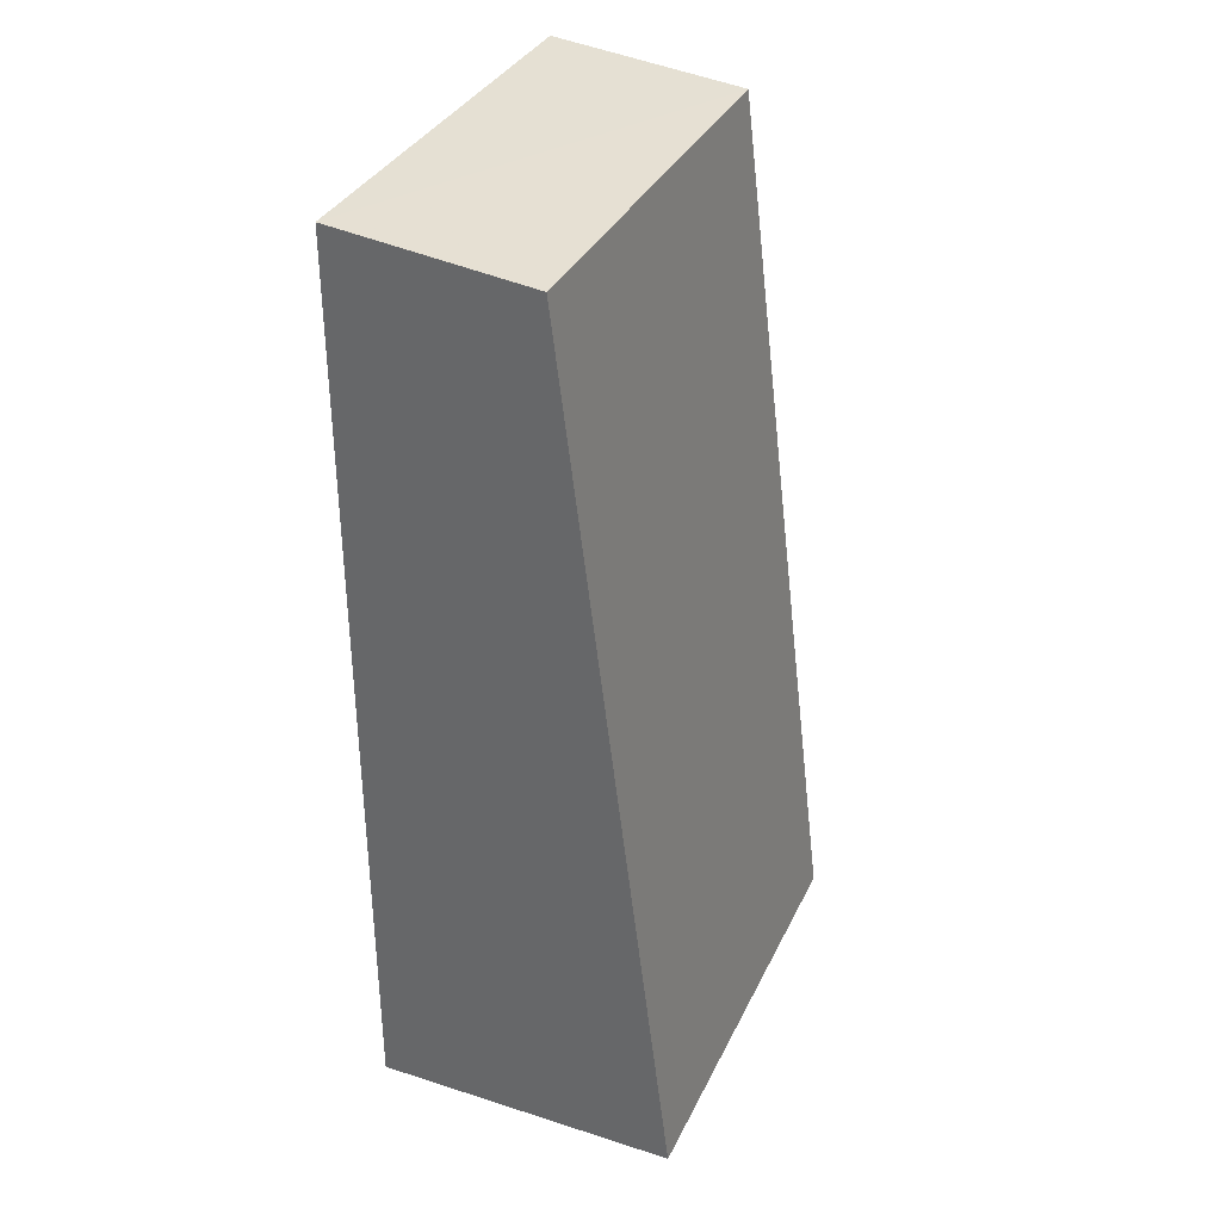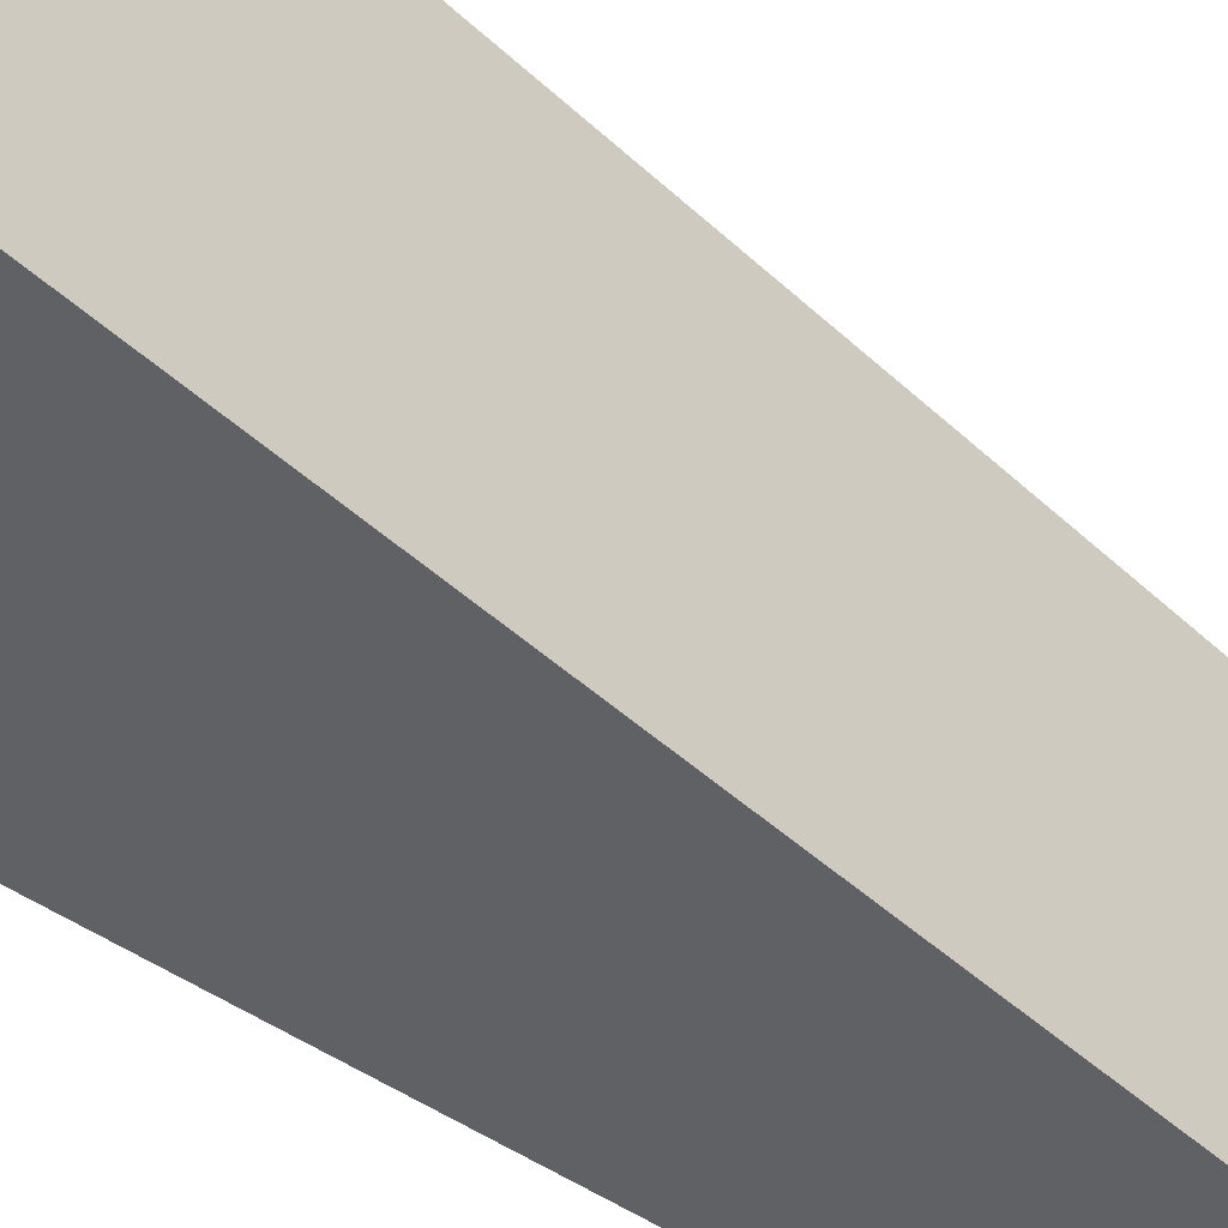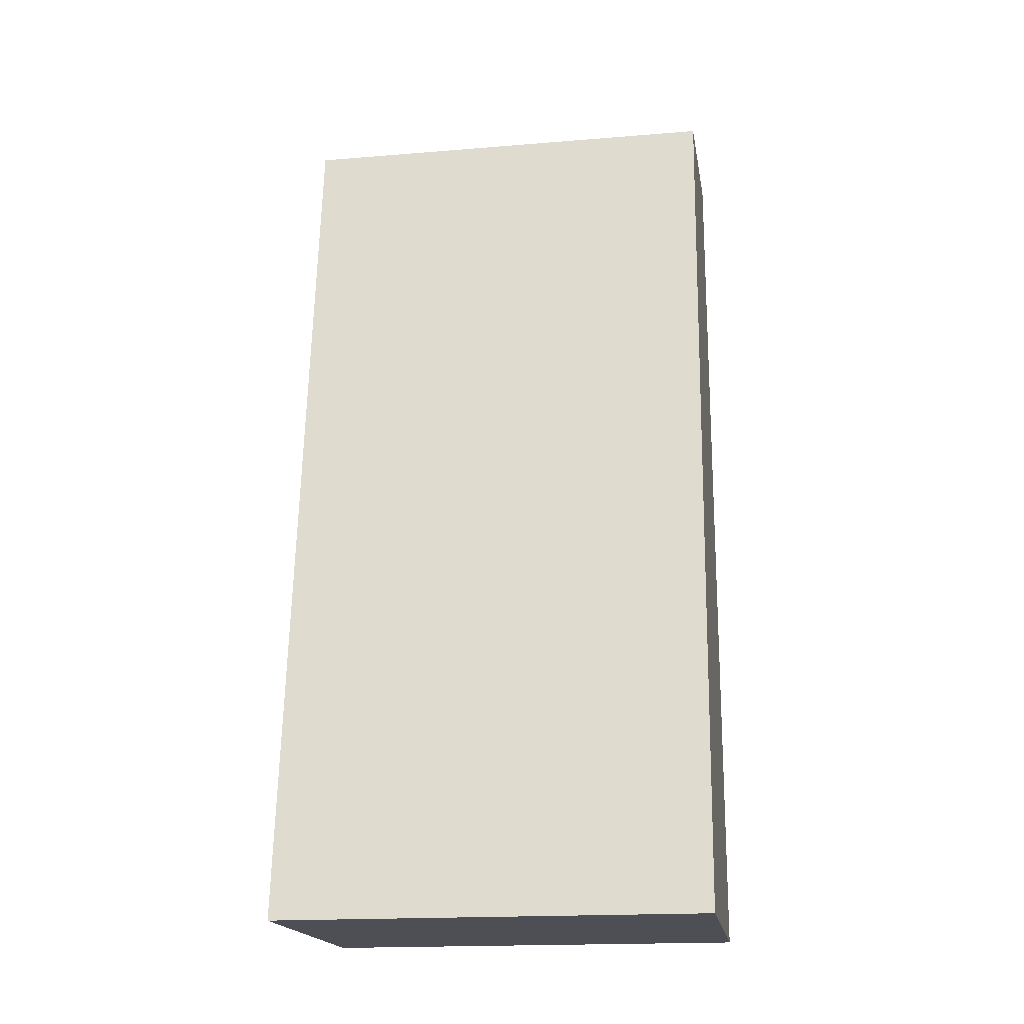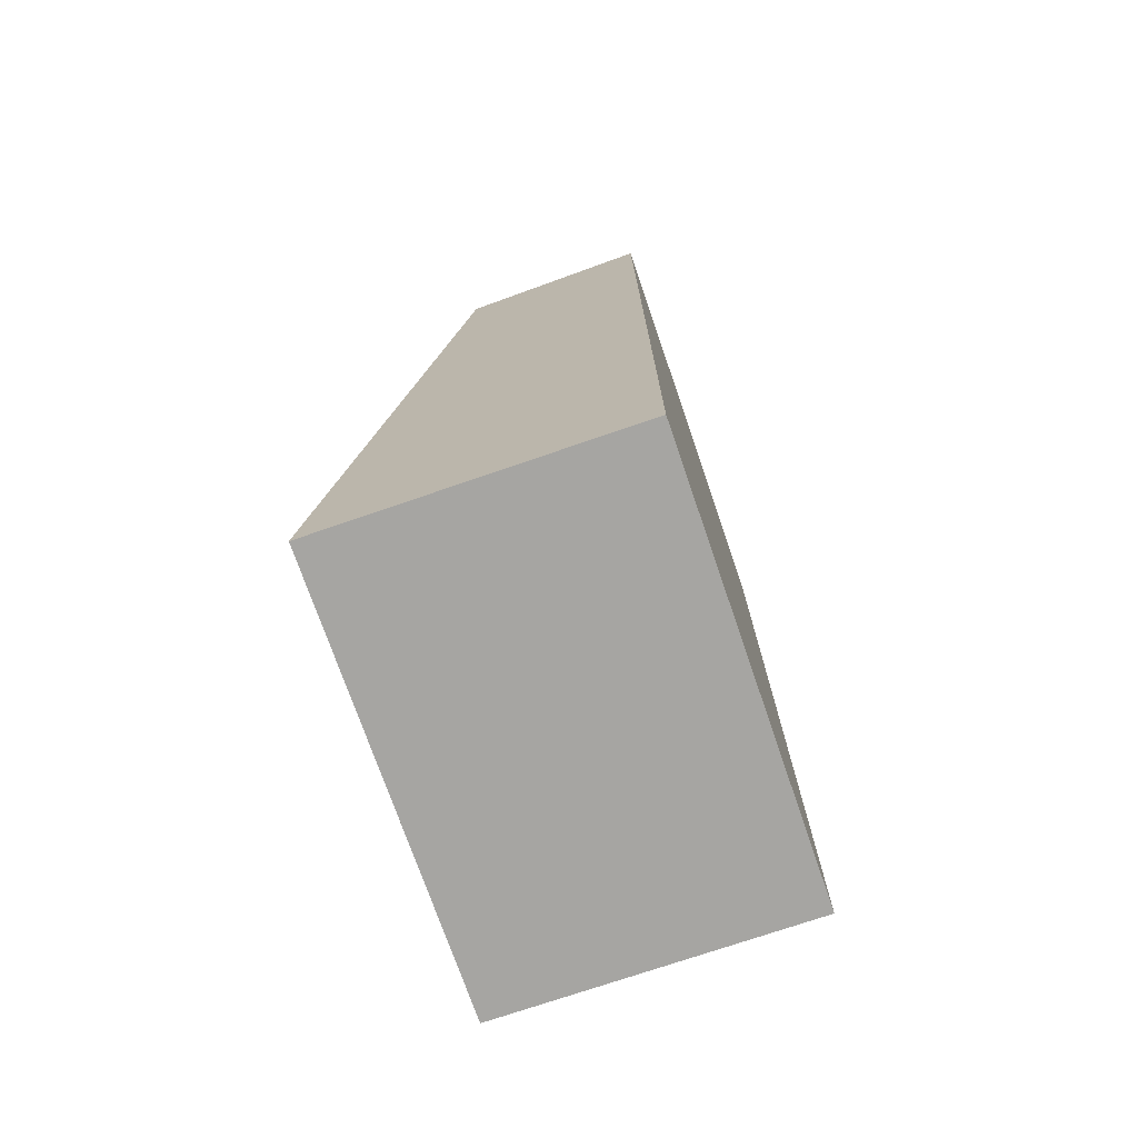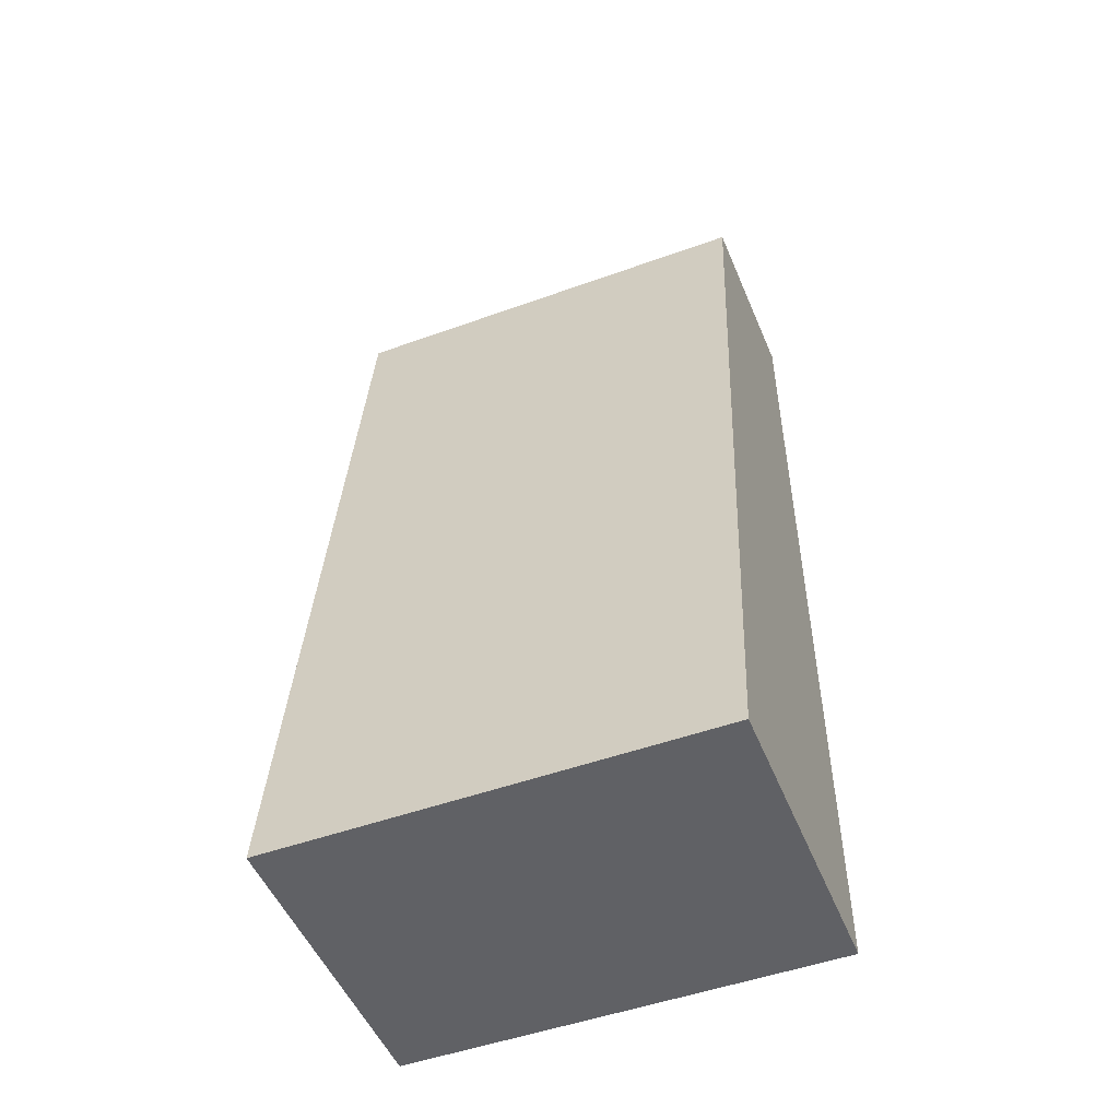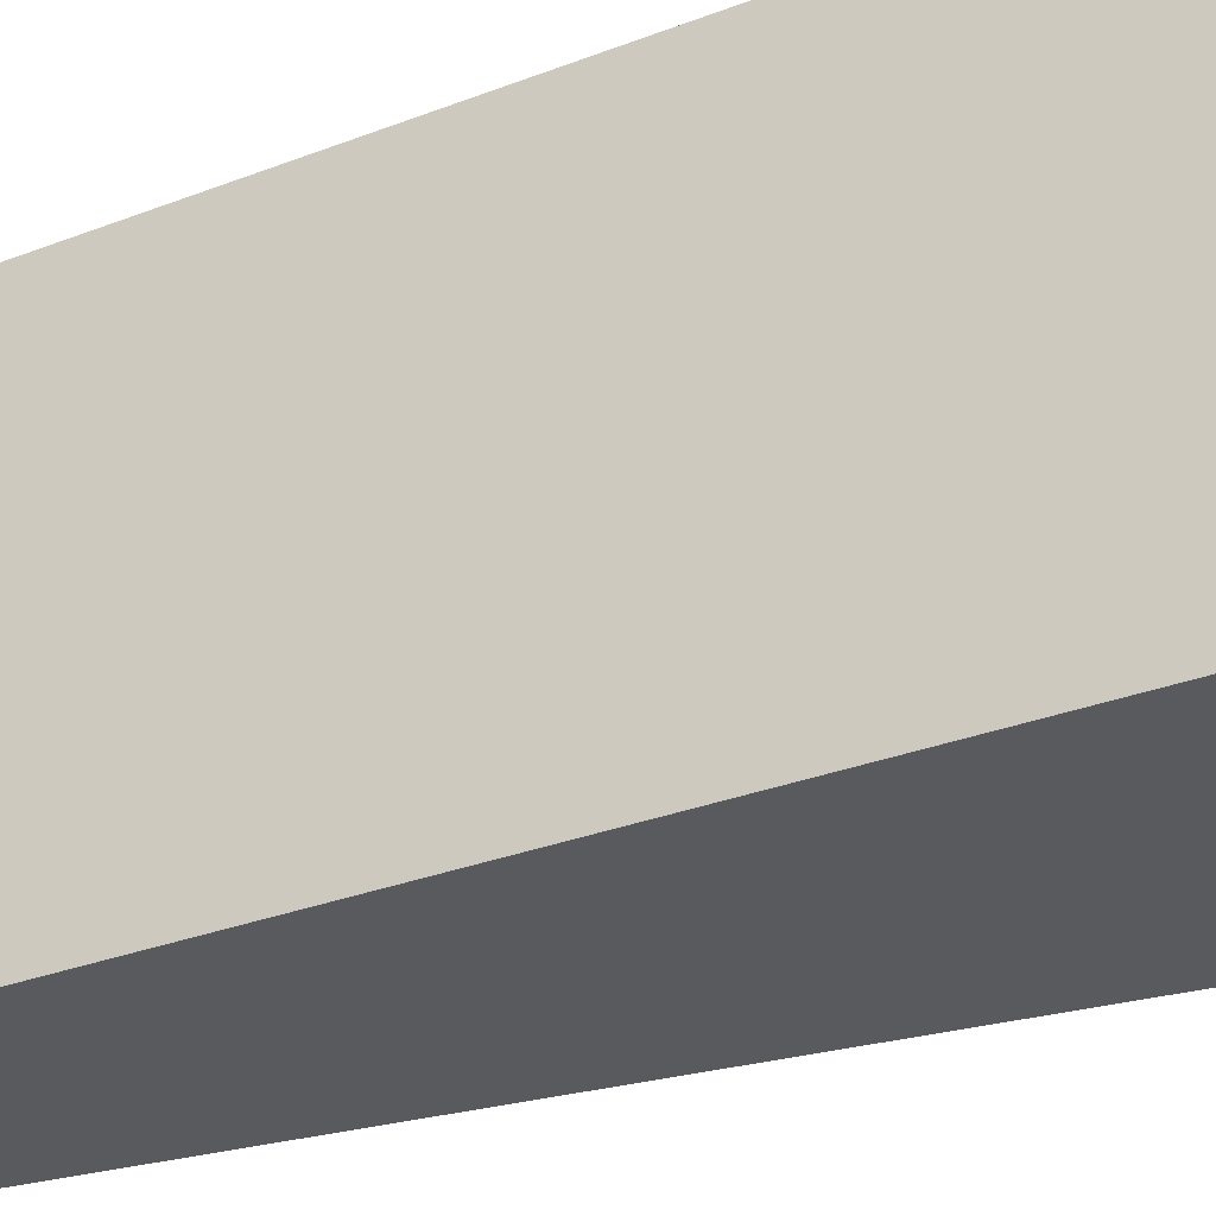
<metadata>
{"format":"obj","ext":"obj","renderer":"f3d","projection":"perspective","resolution":1024,"background":"white","views":[{"elev":34.8,"azim":-157.0,"up":"+Z"},{"elev":-49.2,"azim":-128.1,"up":"+Y"},{"elev":-18.3,"azim":-81.0,"up":"+Z"},{"elev":-73.7,"azim":19.0,"up":"+Z"},{"elev":-50.2,"azim":-68.4,"up":"+Z"},{"elev":-30.8,"azim":119.0,"up":"+Y"}]}
</metadata>
<code>
v 0 -0.4109 0.5886
v 0 -0.475 0.5886
v 2.4e-08 -0.4109 0.4536
v -0.04477 -0.4109 0.4536
v -0.02842 -0.475 0.5854
v -0.02842 -0.4109 0.5854
v 8e-09 -0.475 0.4536
v -0.04477 -0.475 0.4536
f 1 2 3
f 1 3 4
f 5 2 1
f 6 5 1
f 6 1 4
f 6 4 5
f 7 3 2
f 7 2 5
f 8 7 5
f 8 5 4
f 8 4 3
f 8 3 7

</code>
